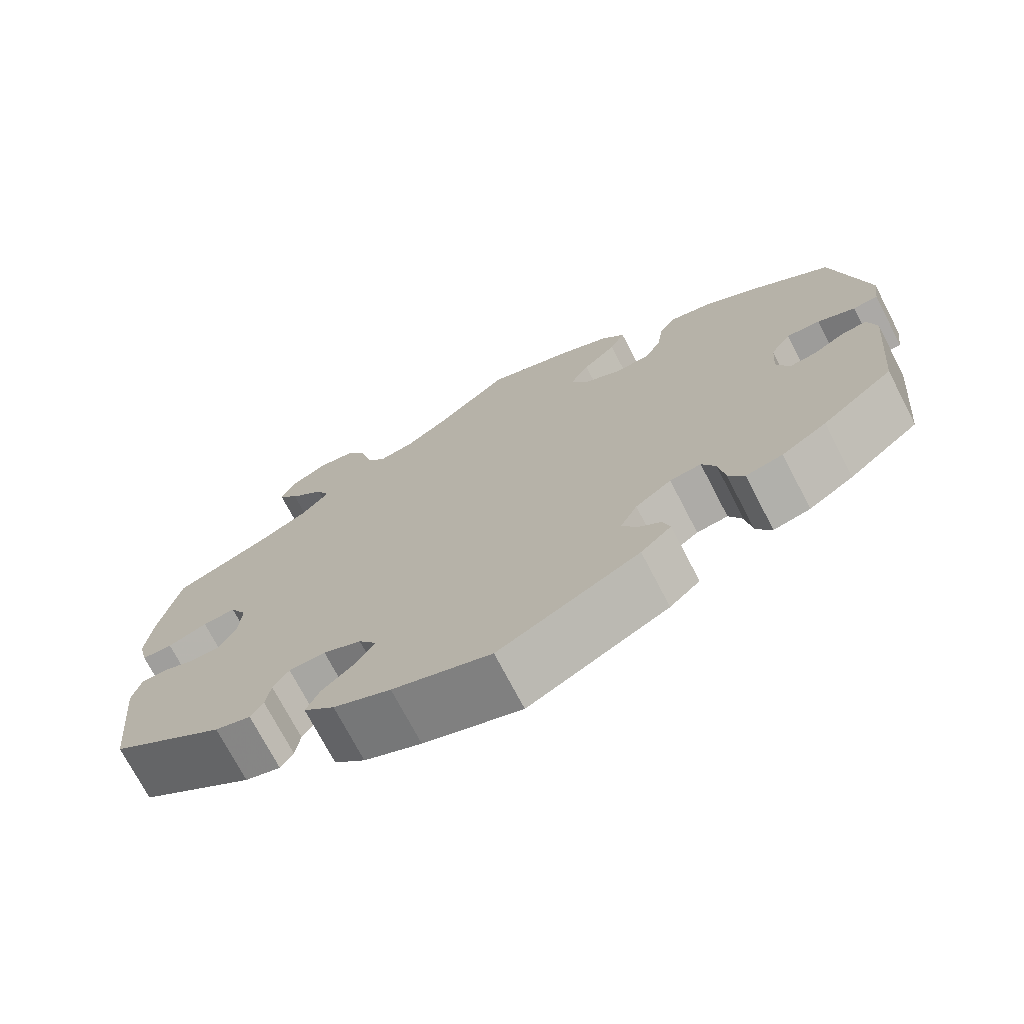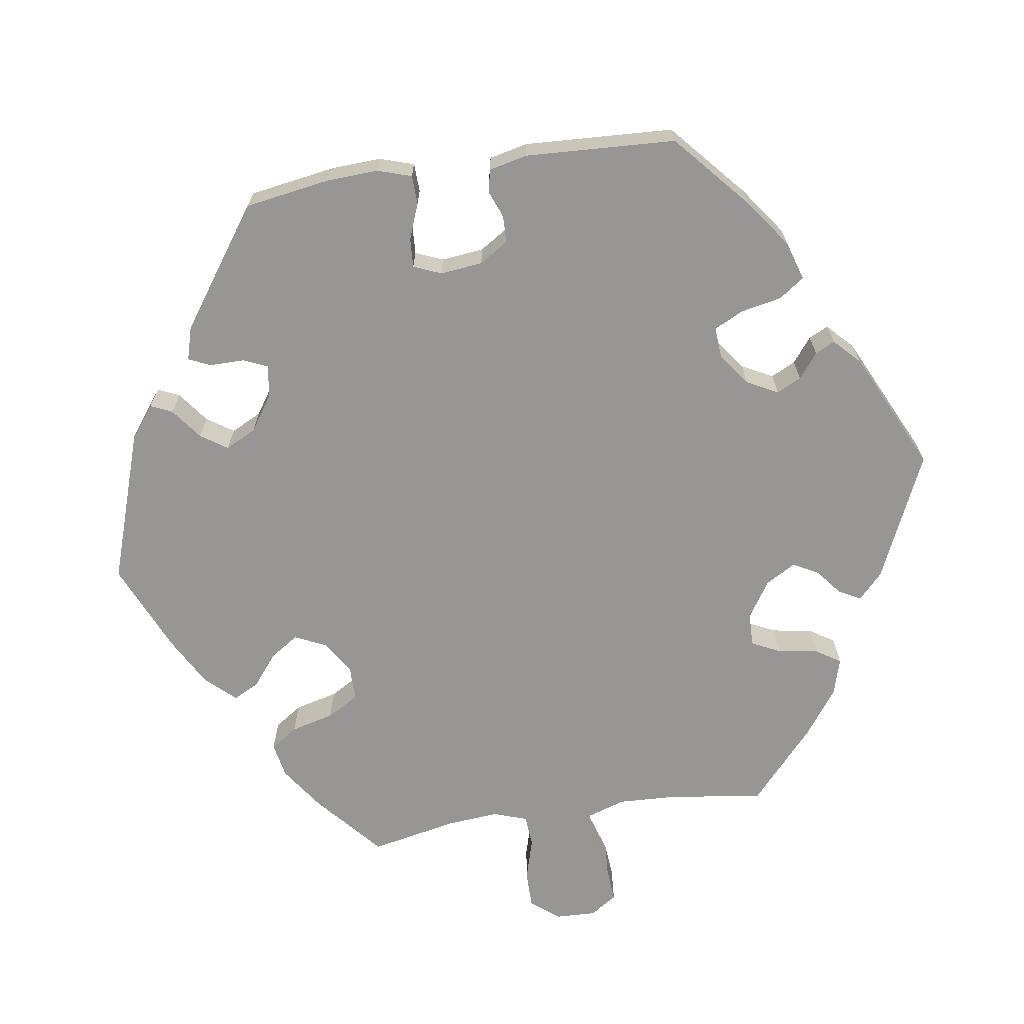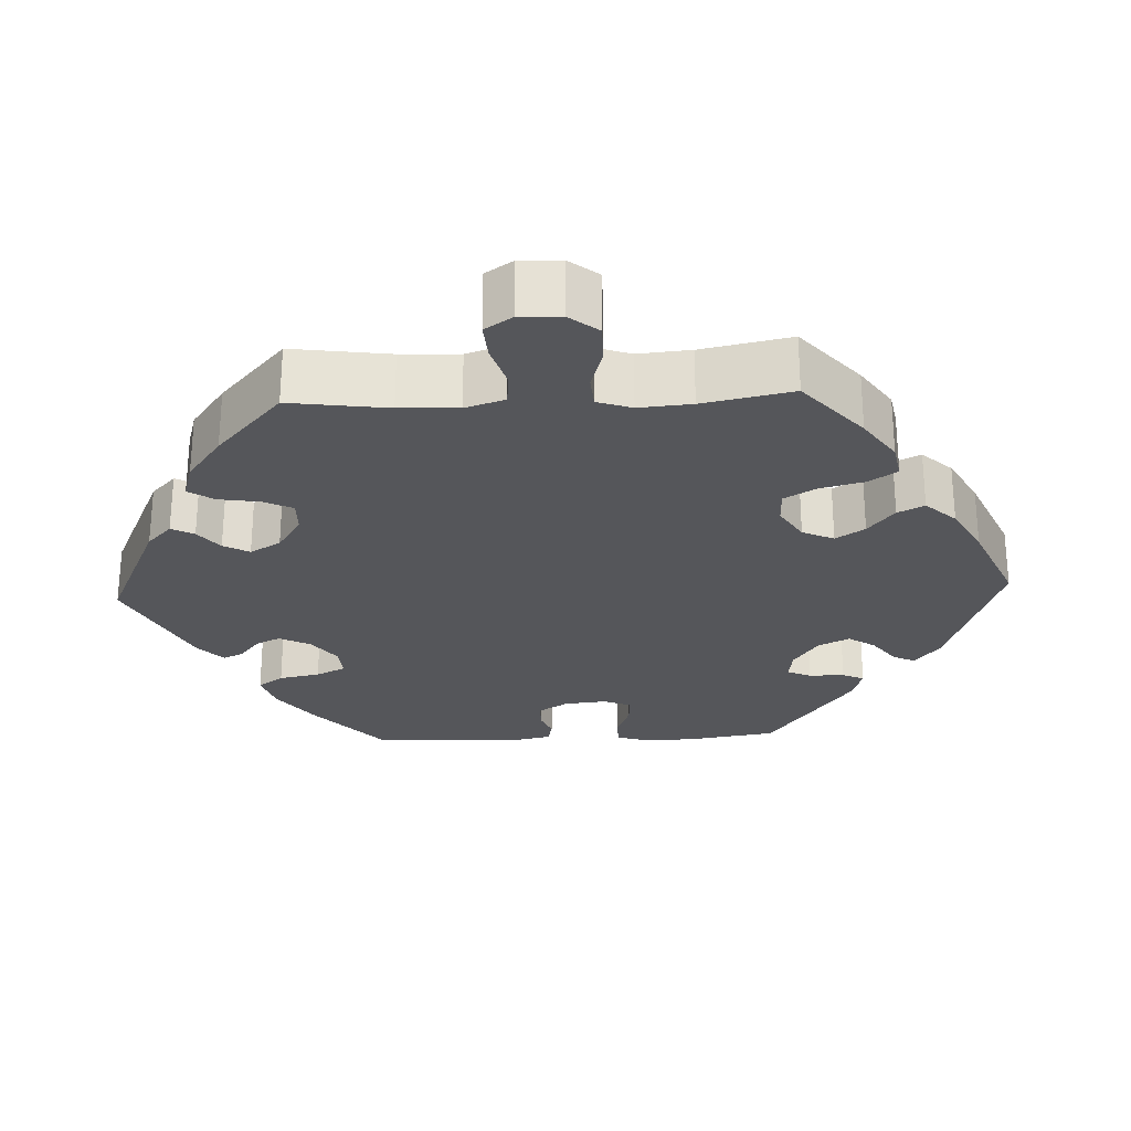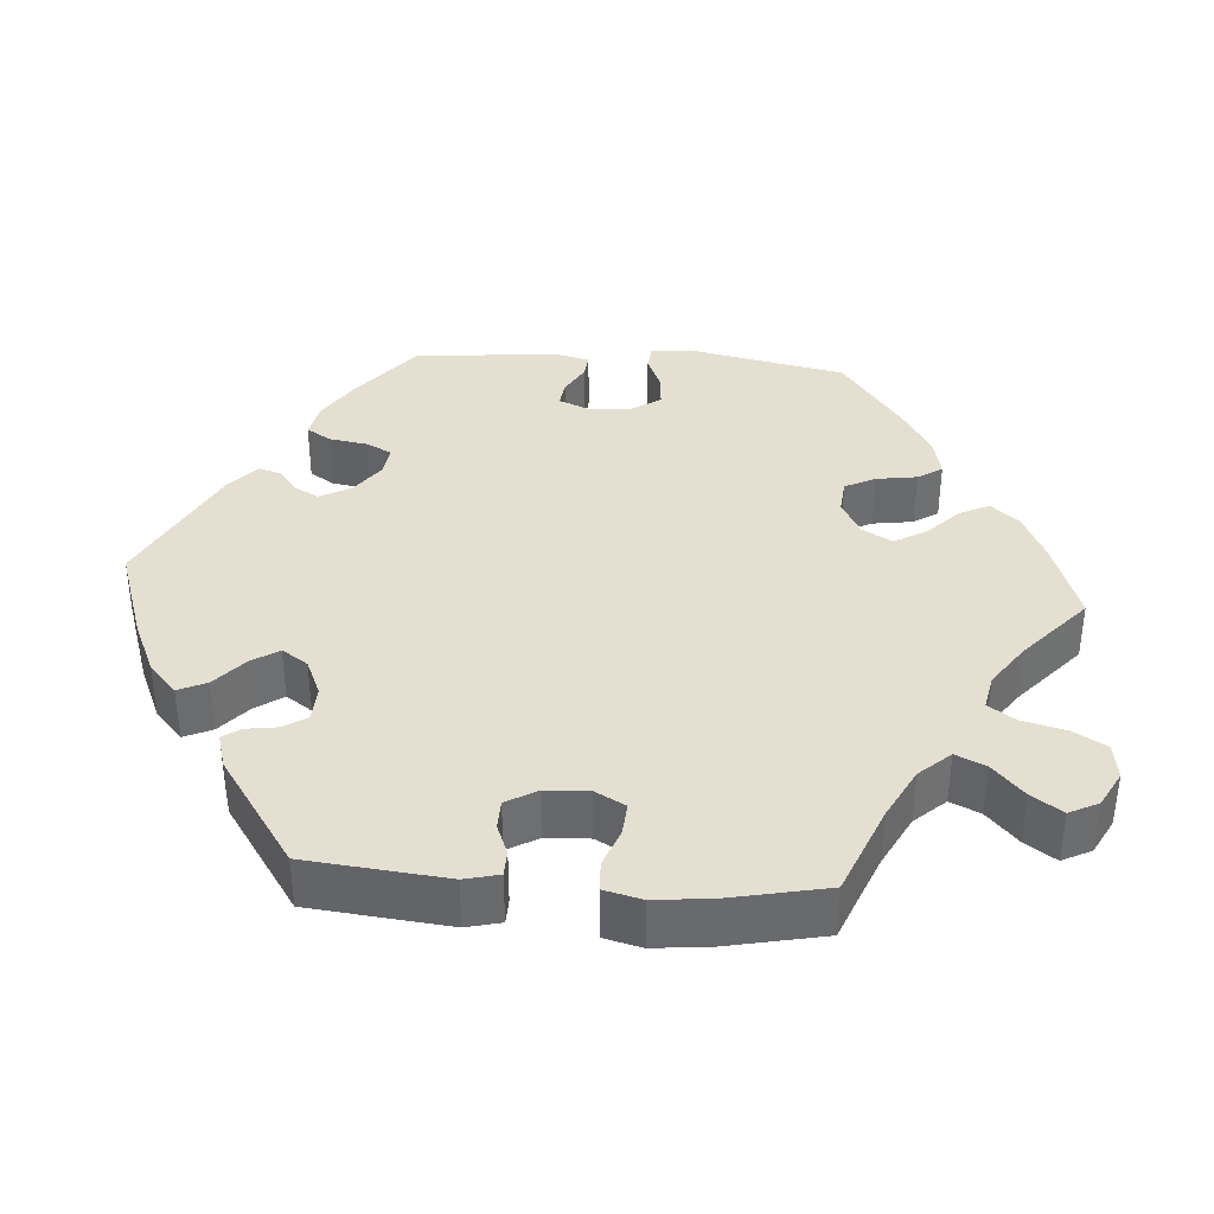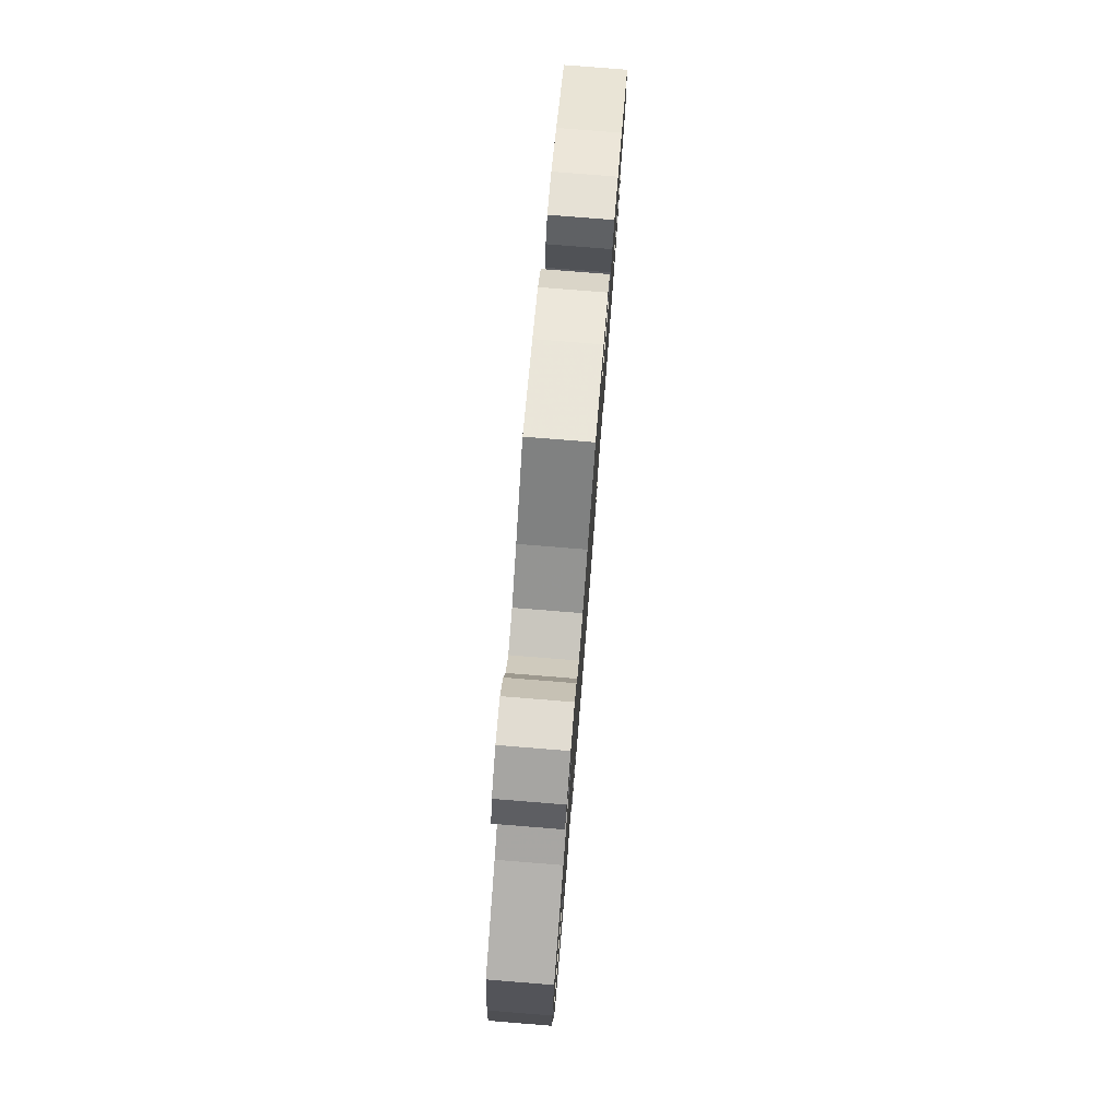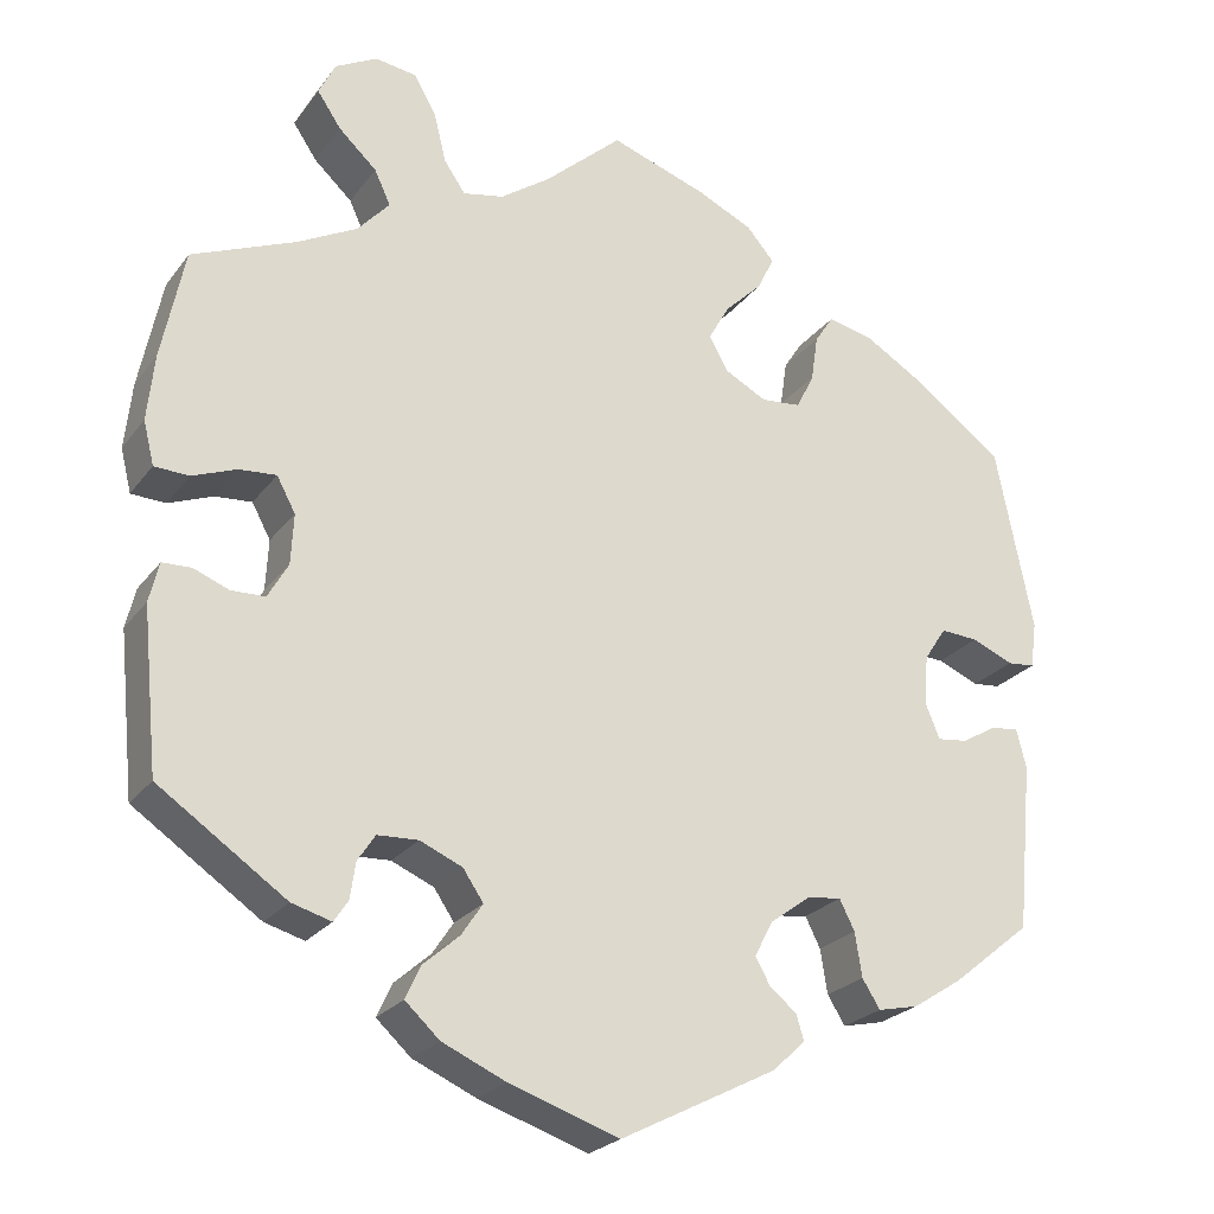
<metadata>
{"format":"obj","ext":"obj","renderer":"f3d","projection":"perspective","resolution":1024,"background":"white","views":[{"elev":-72.6,"azim":27.4,"up":"+Z"},{"elev":-67.8,"azim":158.7,"up":"+Y"},{"elev":-26.1,"azim":-27.5,"up":"+Y"},{"elev":37.5,"azim":-85.7,"up":"+Y"},{"elev":77.9,"azim":-85.4,"up":"+Z"},{"elev":-23.9,"azim":-27.4,"up":"+Z"}]}
</metadata>
<code>
v -0.123 0.07 -0.536
v -0.195 0.07 -0.504
v -0.234 0.07 -0.468
v -0.217 0.07 -0.431
v -0.176 0.07 -0.395
v -0.152 0.07 -0.359
v -0.175 0.07 -0.325
v -0.223 0.07 -0.304
v -0.269 0.07 -0.306
v -0.289 0.07 -0.336
v -0.295 0.07 -0.377
v -0.311 0.07 -0.401
v -0.356 0.07 -0.388
v -0.5 0.07 -0.289
v -0.518 0.07 -0.107
v -0.507 0.07 -0.062
v -0.474 0.07 -0.061
v -0.434 0.07 -0.077
v -0.396 0.07 -0.076
v -0.373 0.07 -0.036
v -0.37 0.07 0.021
v -0.391 0.07 0.06
v -0.433 0.07 0.057
v -0.483 0.07 0.038
v -0.522 0.07 0.04
v -0.534 0.07 0.089
v -0.526 0.07 0.164
v -0.5 0.07 0.289
v -0.382 0.07 0.337
v -0.315 0.07 0.372
v -0.279 0.07 0.412
v -0.297 0.07 0.451
v -0.34 0.07 0.491
v -0.367 0.07 0.531
v -0.348 0.07 0.569
v -0.301 0.07 0.594
v -0.254 0.07 0.587
v -0.229 0.07 0.544
v -0.215 0.07 0.487
v -0.191 0.07 0.452
v -0.145 0.07 0.461
v -0.089 0.07 0.5
v -0.001 0.07 0.578
v 0.108 0.07 0.54
v 0.171 0.07 0.51
v 0.202 0.07 0.474
v 0.183 0.07 0.435
v 0.141 0.07 0.394
v 0.117 0.07 0.352
v 0.139 0.07 0.313
v 0.186 0.07 0.288
v 0.231 0.07 0.292
v 0.251 0.07 0.332
v 0.259 0.07 0.385
v 0.28 0.07 0.417
v 0.332 0.07 0.405
v 0.396 0.07 0.366
v 0.5 0.07 0.289
v 0.542 0.07 0.081
v 0.535 0.07 0.029
v 0.504 0.07 0.026
v 0.457 0.07 0.046
v 0.415 0.07 0.049
v 0.39 0.07 0.011
v 0.386 0.07 -0.046
v 0.402 0.07 -0.085
v 0.436 0.07 -0.081
v 0.476 0.07 -0.058
v 0.507 0.07 -0.055
v 0.518 0.07 -0.099
v 0.5 0.07 -0.289
v 0.411 0.07 -0.361
v 0.355 0.07 -0.397
v 0.309 0.07 -0.407
v 0.289 0.07 -0.375
v 0.281 0.07 -0.325
v 0.264 0.07 -0.291
v 0.225 0.07 -0.296
v 0.18 0.07 -0.329
v 0.159 0.07 -0.369
v 0.176 0.07 -0.4
v 0.206 0.07 -0.424
v 0.215 0.07 -0.453
v 0.177 0.07 -0.488
v 0.001 0.07 -0.578
v -0.123 0 -0.536
v -0.195 0 -0.504
v -0.234 0 -0.468
v -0.217 0 -0.431
v -0.176 0 -0.395
v -0.152 0 -0.359
v -0.175 0 -0.325
v -0.223 0 -0.304
v -0.269 0 -0.306
v -0.289 0 -0.336
v -0.295 0 -0.377
v -0.311 0 -0.401
v -0.356 0 -0.388
v -0.5 0 -0.289
v -0.518 0 -0.107
v -0.507 0 -0.062
v -0.474 0 -0.061
v -0.434 0 -0.077
v -0.396 0 -0.076
v -0.373 0 -0.036
v -0.37 0 0.021
v -0.391 0 0.06
v -0.433 0 0.057
v -0.483 0 0.038
v -0.522 0 0.04
v -0.534 0 0.089
v -0.526 0 0.164
v -0.5 0 0.289
v -0.382 0 0.337
v -0.315 0 0.372
v -0.279 0 0.412
v -0.297 0 0.451
v -0.34 0 0.491
v -0.367 0 0.531
v -0.348 0 0.569
v -0.301 0 0.594
v -0.254 0 0.587
v -0.229 0 0.544
v -0.215 0 0.487
v -0.191 0 0.452
v -0.145 0 0.461
v -0.089 0 0.5
v -0.001 0 0.578
v 0.108 0 0.54
v 0.171 0 0.51
v 0.202 0 0.474
v 0.183 0 0.435
v 0.141 0 0.394
v 0.117 0 0.352
v 0.139 0 0.313
v 0.186 0 0.288
v 0.231 0 0.292
v 0.251 0 0.332
v 0.259 0 0.385
v 0.28 0 0.417
v 0.332 0 0.405
v 0.396 0 0.366
v 0.5 0 0.289
v 0.542 0 0.081
v 0.535 0 0.029
v 0.504 0 0.026
v 0.457 0 0.046
v 0.415 0 0.049
v 0.39 0 0.011
v 0.386 0 -0.046
v 0.402 0 -0.085
v 0.436 0 -0.081
v 0.476 0 -0.058
v 0.507 0 -0.055
v 0.518 0 -0.099
v 0.5 0 -0.289
v 0.411 0 -0.361
v 0.355 0 -0.397
v 0.309 0 -0.407
v 0.289 0 -0.375
v 0.281 0 -0.325
v 0.264 0 -0.291
v 0.225 0 -0.296
v 0.18 0 -0.329
v 0.159 0 -0.369
v 0.176 0 -0.4
v 0.206 0 -0.424
v 0.215 0 -0.453
v 0.177 0 -0.488
v 0.001 0 -0.578
f 81 82 83 84
f 80 81 84 85
f 79 80 85 1
f 73 74 75 76
f 73 76 77
f 72 73 77
f 71 72 77
f 70 71 77
f 67 68 69 70
f 66 67 70 77
f 65 66 77 78
f 59 60 61 62
f 59 62 63
f 58 59 63
f 57 58 63 64
f 53 54 55 56
f 52 53 56 57
f 45 46 47 48
f 45 48 49
f 42 43 44 45
f 41 42 45 49
f 40 41 49 50
f 36 37 38 39
f 36 39 40
f 35 36 40
f 32 33 34 35
f 31 32 35 40
f 30 31 40 50
f 26 27 28 29
f 23 24 25 26
f 22 23 26 29
f 21 22 29 30
f 15 16 17 18
f 15 18 19
f 14 15 19
f 13 14 19 20
f 10 11 12 13
f 9 10 13 20
f 2 3 4 5
f 2 5 6
f 1 2 6
f 79 1 6
f 78 79 6 7
f 65 78 7 8
f 52 57 64 65
f 51 52 65 8
f 21 30 50 51
f 20 21 51
f 8 9 20 51
f 169 168 167 166
f 170 169 166 165
f 86 170 165 164
f 161 160 159 158
f 162 161 158
f 162 158 157
f 162 157 156
f 162 156 155
f 155 154 153 152
f 162 155 152 151
f 163 162 151 150
f 147 146 145 144
f 148 147 144
f 148 144 143
f 149 148 143 142
f 141 140 139 138
f 142 141 138 137
f 133 132 131 130
f 134 133 130
f 130 129 128 127
f 134 130 127 126
f 135 134 126 125
f 124 123 122 121
f 125 124 121
f 125 121 120
f 120 119 118 117
f 125 120 117 116
f 135 125 116 115
f 114 113 112 111
f 111 110 109 108
f 114 111 108 107
f 115 114 107 106
f 103 102 101 100
f 104 103 100
f 104 100 99
f 105 104 99 98
f 98 97 96 95
f 105 98 95 94
f 90 89 88 87
f 91 90 87
f 91 87 86
f 91 86 164
f 92 91 164 163
f 93 92 163 150
f 150 149 142 137
f 93 150 137 136
f 136 135 115 106
f 136 106 105
f 136 105 94 93
f 1 86 87 2
f 2 87 88 3
f 3 88 89 4
f 4 89 90 5
f 5 90 91 6
f 6 91 92 7
f 7 92 93 8
f 8 93 94 9
f 9 94 95 10
f 10 95 96 11
f 11 96 97 12
f 12 97 98 13
f 13 98 99 14
f 14 99 100 15
f 15 100 101 16
f 16 101 102 17
f 17 102 103 18
f 18 103 104 19
f 19 104 105 20
f 20 105 106 21
f 21 106 107 22
f 22 107 108 23
f 23 108 109 24
f 24 109 110 25
f 25 110 111 26
f 26 111 112 27
f 27 112 113 28
f 28 113 114 29
f 29 114 115 30
f 30 115 116 31
f 31 116 117 32
f 32 117 118 33
f 33 118 119 34
f 34 119 120 35
f 35 120 121 36
f 36 121 122 37
f 37 122 123 38
f 38 123 124 39
f 39 124 125 40
f 40 125 126 41
f 41 126 127 42
f 42 127 128 43
f 43 128 129 44
f 44 129 130 45
f 45 130 131 46
f 46 131 132 47
f 47 132 133 48
f 48 133 134 49
f 49 134 135 50
f 50 135 136 51
f 51 136 137 52
f 52 137 138 53
f 53 138 139 54
f 54 139 140 55
f 55 140 141 56
f 56 141 142 57
f 57 142 143 58
f 58 143 144 59
f 59 144 145 60
f 60 145 146 61
f 61 146 147 62
f 62 147 148 63
f 63 148 149 64
f 64 149 150 65
f 65 150 151 66
f 66 151 152 67
f 67 152 153 68
f 68 153 154 69
f 69 154 155 70
f 70 155 156 71
f 71 156 157 72
f 72 157 158 73
f 73 158 159 74
f 74 159 160 75
f 75 160 161 76
f 76 161 162 77
f 77 162 163 78
f 78 163 164 79
f 79 164 165 80
f 80 165 166 81
f 81 166 167 82
f 82 167 168 83
f 83 168 169 84
f 84 169 170 85
f 85 170 86 1

</code>
